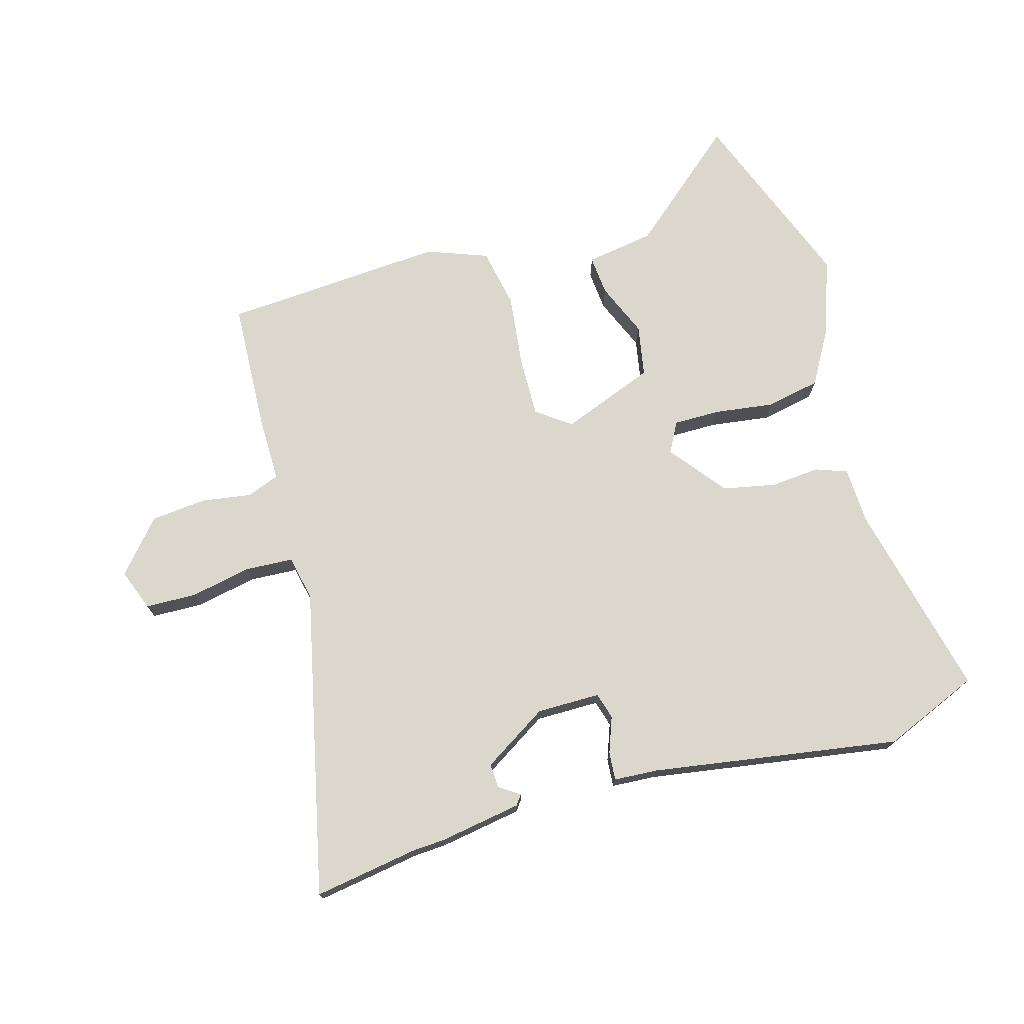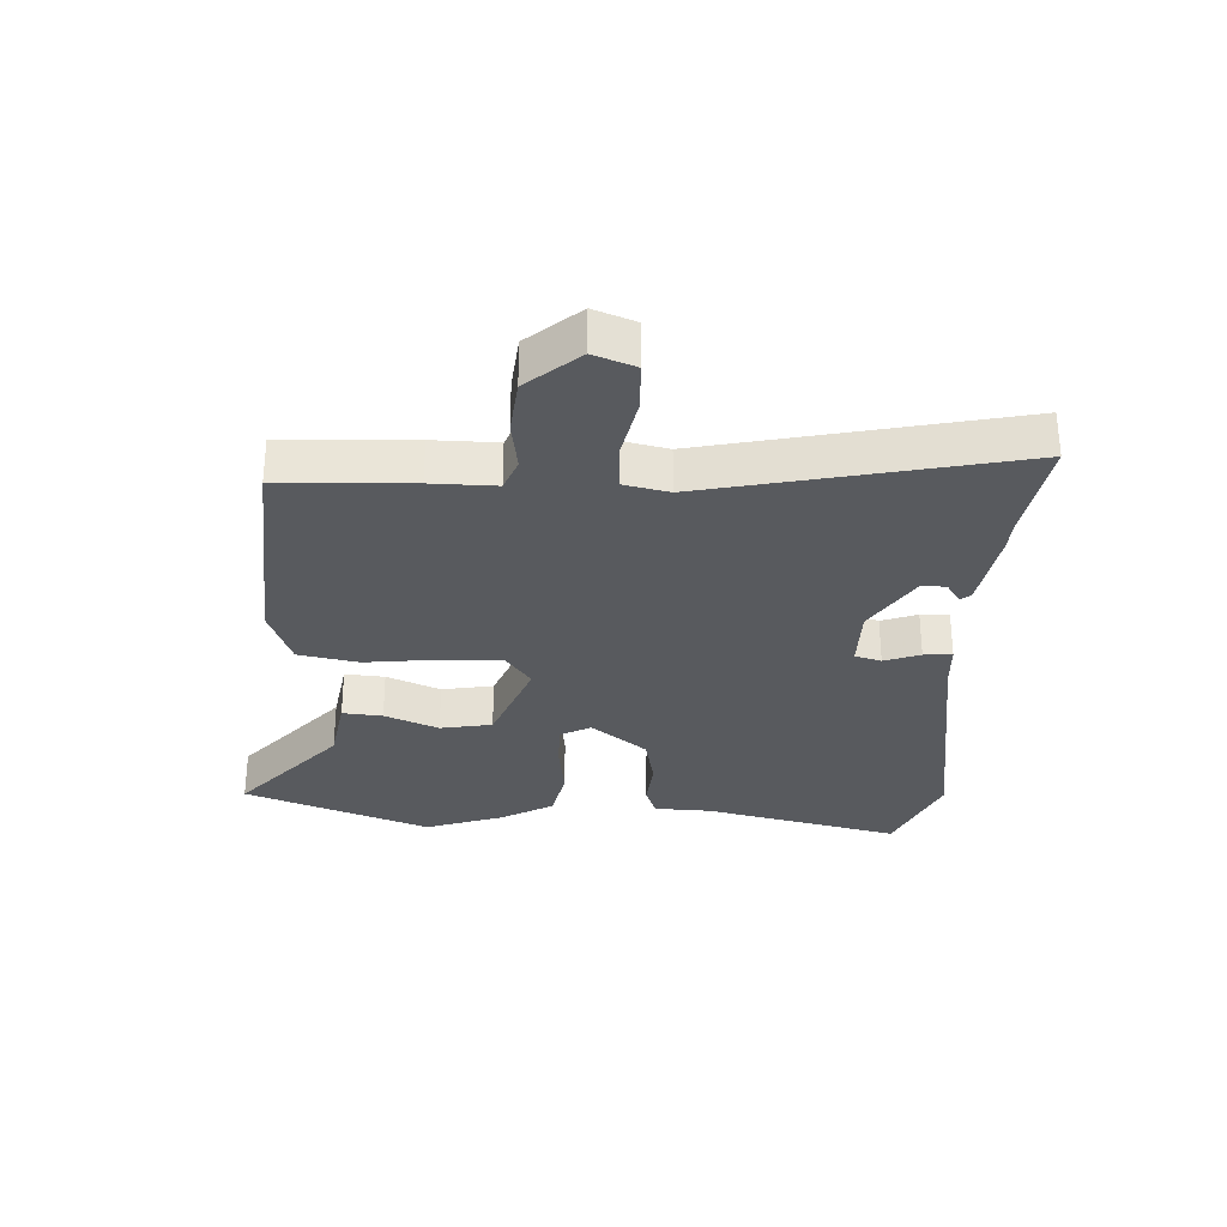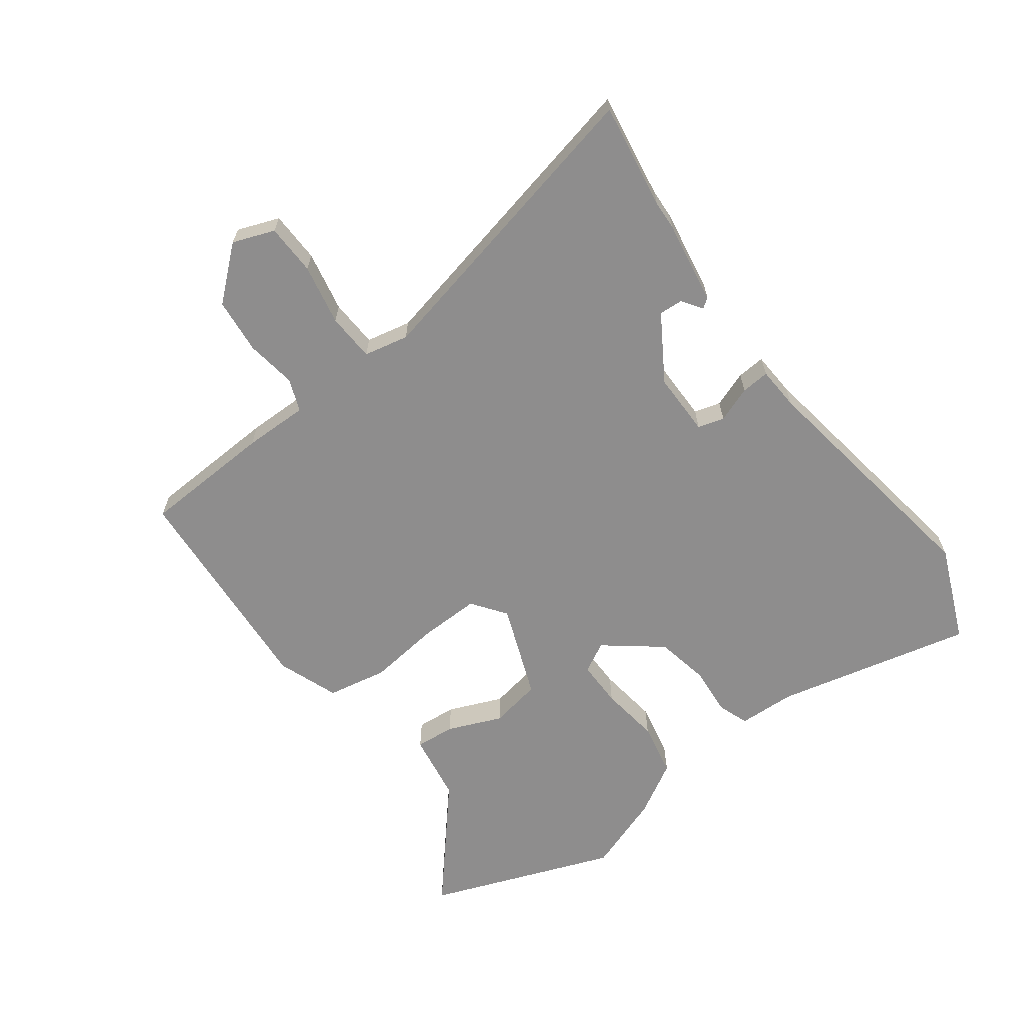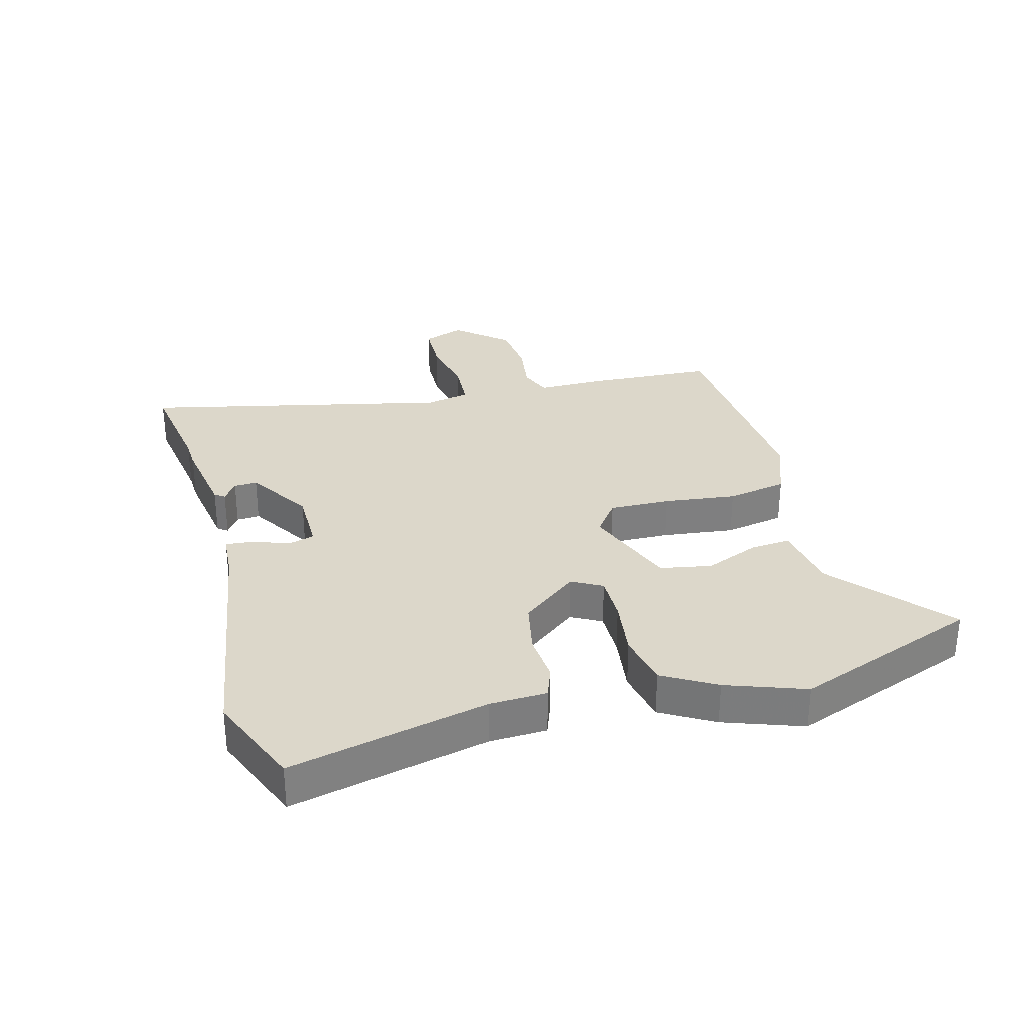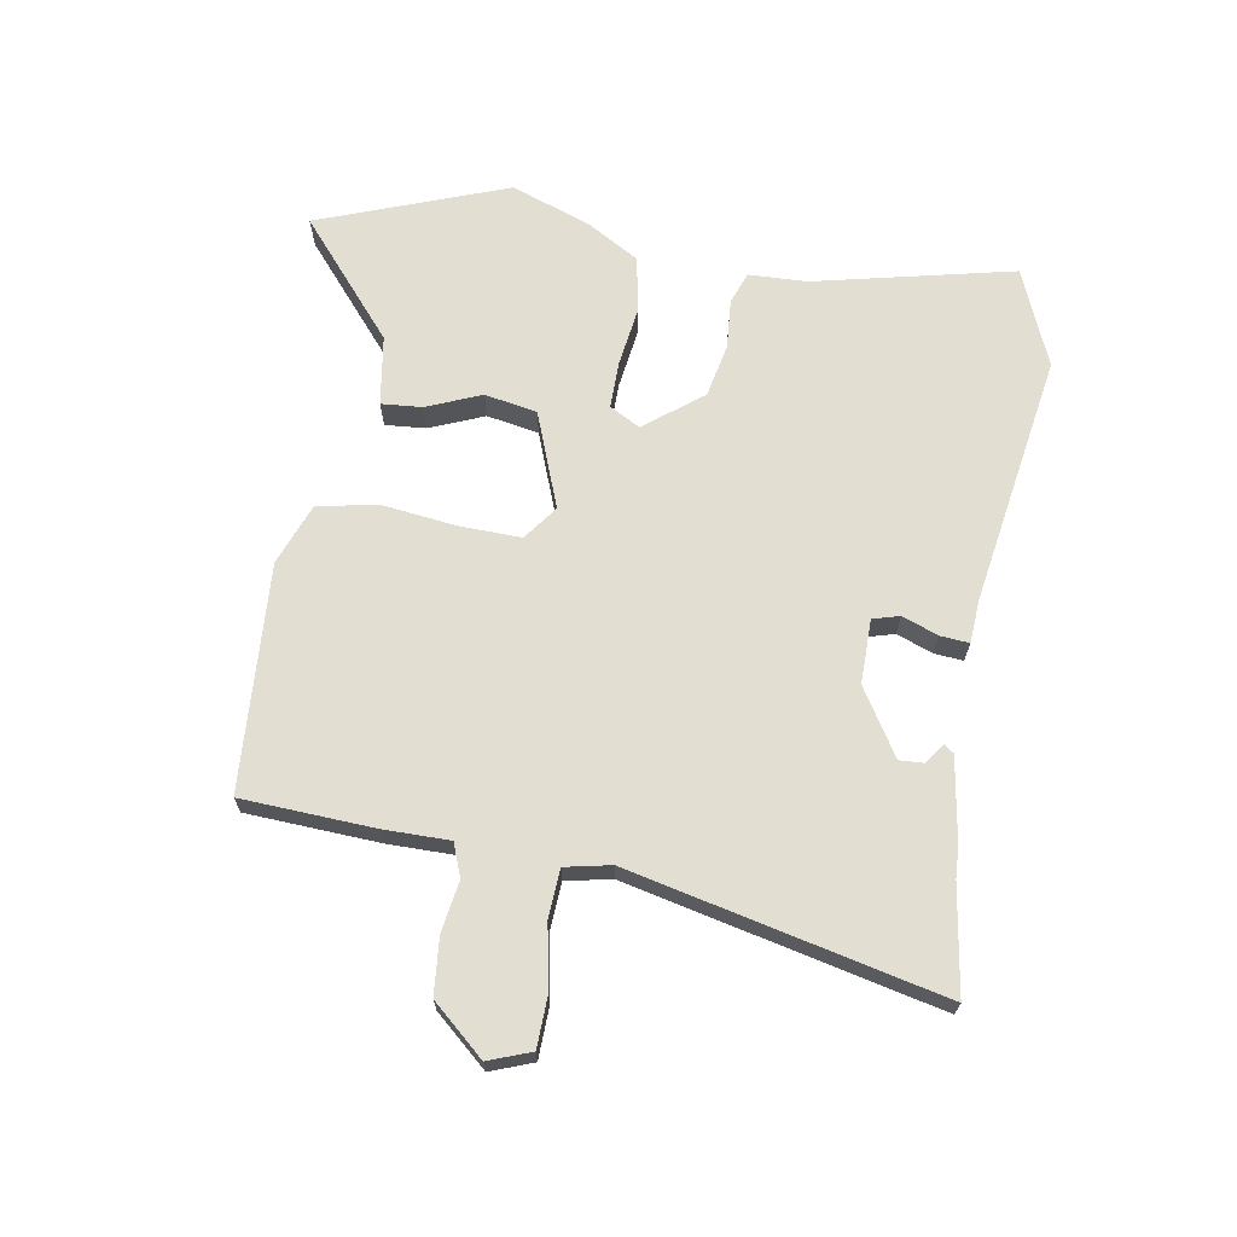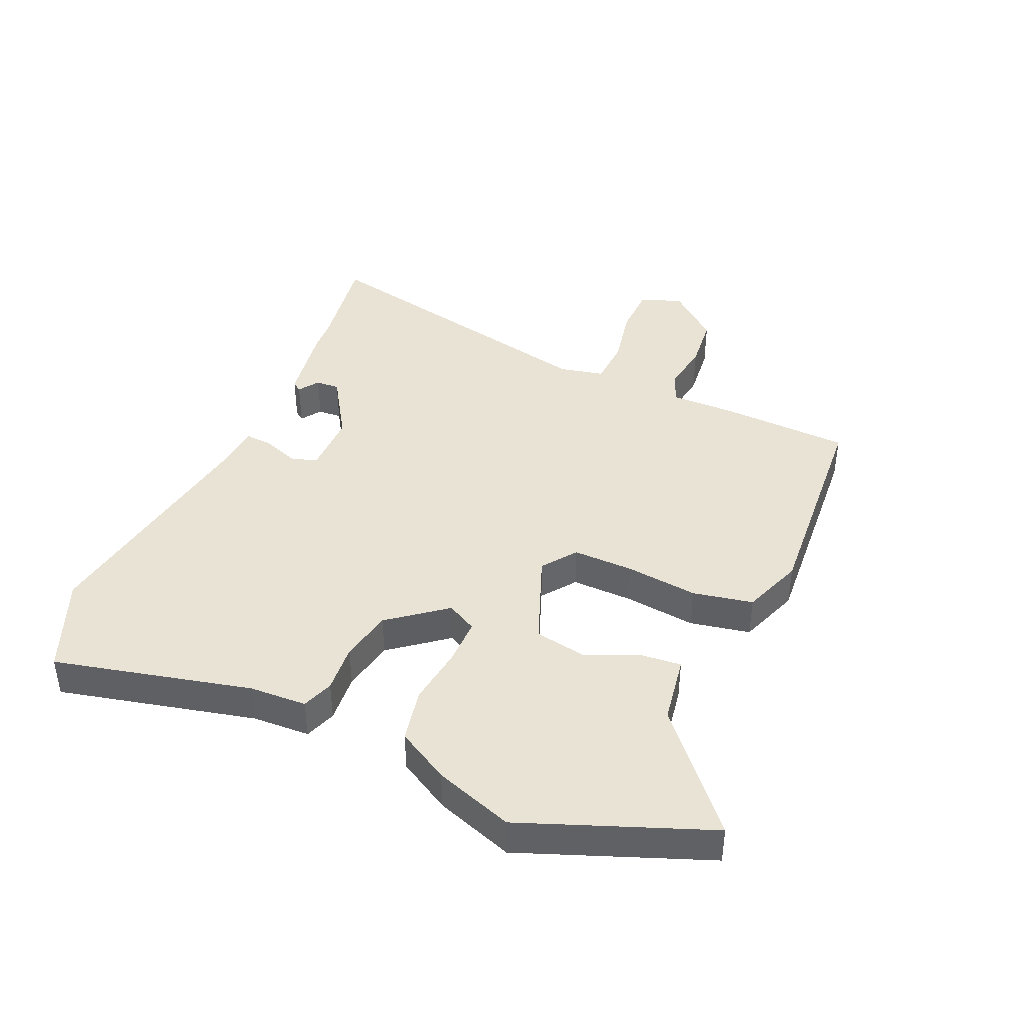
<metadata>
{"format":"obj","ext":"obj","renderer":"f3d","projection":"perspective","resolution":1024,"background":"white","views":[{"elev":73.3,"azim":-16.4,"up":"+Y"},{"elev":-30.5,"azim":-93.4,"up":"+Y"},{"elev":-64.7,"azim":-53.9,"up":"+Y"},{"elev":30.7,"azim":74.6,"up":"+Y"},{"elev":67.6,"azim":-80.6,"up":"+Y"},{"elev":41.2,"azim":113.0,"up":"+Y"}]}
</metadata>
<code>
v 0.39 0.07 0.545
v 0.546 0.07 0.481
v 0.474 0.07 0.16
v 0.471 0.07 0.067
v 0.42 0.07 0.048
v 0.34 0.07 0.054
v 0.254 0.07 0.036
v 0.183 0.07 -0.056
v 0.21 0.07 -0.105
v 0.286 0.07 -0.104
v 0.383 0.07 -0.09
v 0.471 0.07 -0.107
v 0.521 0.07 -0.192
v 0.567 0.07 -0.319
v 0.455 0.07 -0.622
v 0.27 0.07 -0.466
v 0.158 0.07 -0.449
v 0.163 0.07 -0.384
v 0.199 0.07 -0.296
v 0.183 0.07 -0.212
v 0.03 0.07 -0.155
v -0.025 0.07 -0.196
v -0.022 0.07 -0.295
v -0.007 0.07 -0.413
v -0.025 0.07 -0.511
v -0.124 0.07 -0.549
v -0.487 0.07 -0.527
v -0.499 0.07 -0.314
v -0.499 0.07 -0.209
v -0.552 0.07 -0.189
v -0.634 0.07 -0.202
v -0.724 0.07 -0.194
v -0.797 0.07 -0.111
v -0.772 0.07 -0.043
v -0.689 0.07 -0.04
v -0.59 0.07 -0.059
v -0.512 0.07 -0.054
v -0.497 0.07 0.019
v -0.612 0.07 0.517
v -0.439 0.07 0.491
v -0.391 0.07 0.489
v -0.256 0.07 0.468
v -0.244 0.07 0.452
v -0.277 0.07 0.429
v -0.279 0.07 0.39
v -0.173 0.07 0.325
v -0.07 0.07 0.326
v -0.058 0.07 0.369
v -0.08 0.07 0.427
v -0.084 0.07 0.473
v -0.013 0.07 0.478
v 0.39 0 0.545
v 0.546 0 0.481
v 0.474 0 0.16
v 0.471 0 0.067
v 0.42 0 0.048
v 0.34 0 0.054
v 0.254 0 0.036
v 0.183 0 -0.056
v 0.21 0 -0.105
v 0.286 0 -0.104
v 0.383 0 -0.09
v 0.471 0 -0.107
v 0.521 0 -0.192
v 0.567 0 -0.319
v 0.455 0 -0.622
v 0.27 0 -0.466
v 0.158 0 -0.449
v 0.163 0 -0.384
v 0.199 0 -0.296
v 0.183 0 -0.212
v 0.03 0 -0.155
v -0.025 0 -0.196
v -0.022 0 -0.295
v -0.007 0 -0.413
v -0.025 0 -0.511
v -0.124 0 -0.549
v -0.487 0 -0.527
v -0.499 0 -0.314
v -0.499 0 -0.209
v -0.552 0 -0.189
v -0.634 0 -0.202
v -0.724 0 -0.194
v -0.797 0 -0.111
v -0.772 0 -0.043
v -0.689 0 -0.04
v -0.59 0 -0.059
v -0.512 0 -0.054
v -0.497 0 0.019
v -0.612 0 0.517
v -0.439 0 0.491
v -0.391 0 0.489
v -0.256 0 0.468
v -0.244 0 0.452
v -0.277 0 0.429
v -0.279 0 0.39
v -0.173 0 0.325
v -0.07 0 0.326
v -0.058 0 0.369
v -0.08 0 0.427
v -0.084 0 0.473
v -0.013 0 0.478
f 48 49 50 51
f 47 48 51 1
f 41 42 43 44
f 40 41 44 45
f 38 39 40 45
f 37 38 45 46
f 33 34 35 36
f 33 36 37
f 30 31 32 33
f 30 33 37
f 29 30 37 46
f 23 24 25 26
f 22 23 26 27
f 21 22 27 28
f 16 17 18 19
f 16 19 20
f 15 16 20
f 14 15 20
f 13 14 20 21
f 10 11 12 13
f 9 10 13 21
f 3 4 5 6
f 3 6 7
f 47 1 2 3
f 47 3 7
f 46 47 7 8
f 21 28 29 46
f 8 9 21 46
f 102 101 100 99
f 52 102 99 98
f 95 94 93 92
f 96 95 92 91
f 96 91 90 89
f 97 96 89 88
f 87 86 85 84
f 88 87 84
f 84 83 82 81
f 88 84 81
f 97 88 81 80
f 77 76 75 74
f 78 77 74 73
f 79 78 73 72
f 70 69 68 67
f 71 70 67
f 71 67 66
f 71 66 65
f 72 71 65 64
f 64 63 62 61
f 72 64 61 60
f 57 56 55 54
f 58 57 54
f 54 53 52 98
f 58 54 98
f 59 58 98 97
f 97 80 79 72
f 97 72 60 59
f 1 52 53 2
f 2 53 54 3
f 3 54 55 4
f 4 55 56 5
f 5 56 57 6
f 6 57 58 7
f 7 58 59 8
f 8 59 60 9
f 9 60 61 10
f 10 61 62 11
f 11 62 63 12
f 12 63 64 13
f 13 64 65 14
f 14 65 66 15
f 15 66 67 16
f 16 67 68 17
f 17 68 69 18
f 18 69 70 19
f 19 70 71 20
f 20 71 72 21
f 21 72 73 22
f 22 73 74 23
f 23 74 75 24
f 24 75 76 25
f 25 76 77 26
f 26 77 78 27
f 27 78 79 28
f 28 79 80 29
f 29 80 81 30
f 30 81 82 31
f 31 82 83 32
f 32 83 84 33
f 33 84 85 34
f 34 85 86 35
f 35 86 87 36
f 36 87 88 37
f 37 88 89 38
f 38 89 90 39
f 39 90 91 40
f 40 91 92 41
f 41 92 93 42
f 42 93 94 43
f 43 94 95 44
f 44 95 96 45
f 45 96 97 46
f 46 97 98 47
f 47 98 99 48
f 48 99 100 49
f 49 100 101 50
f 50 101 102 51
f 51 102 52 1

</code>
